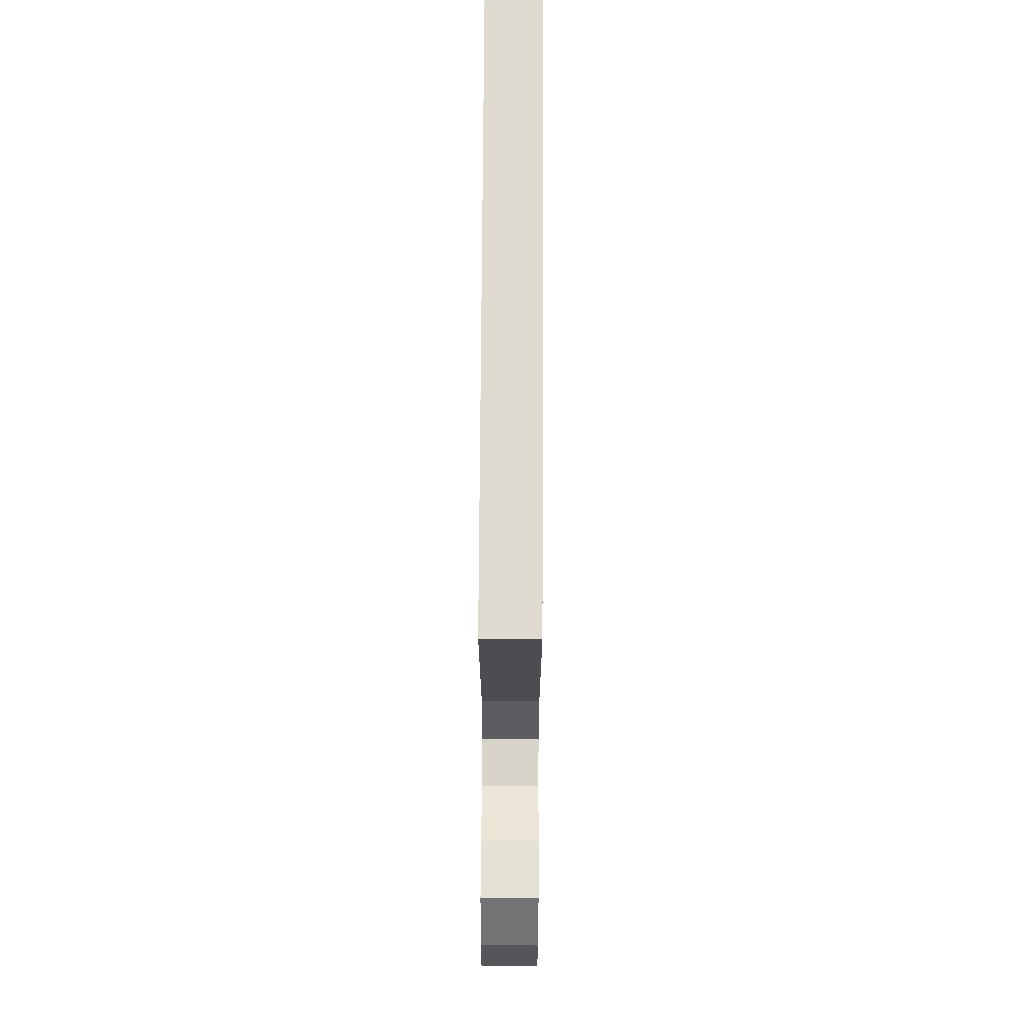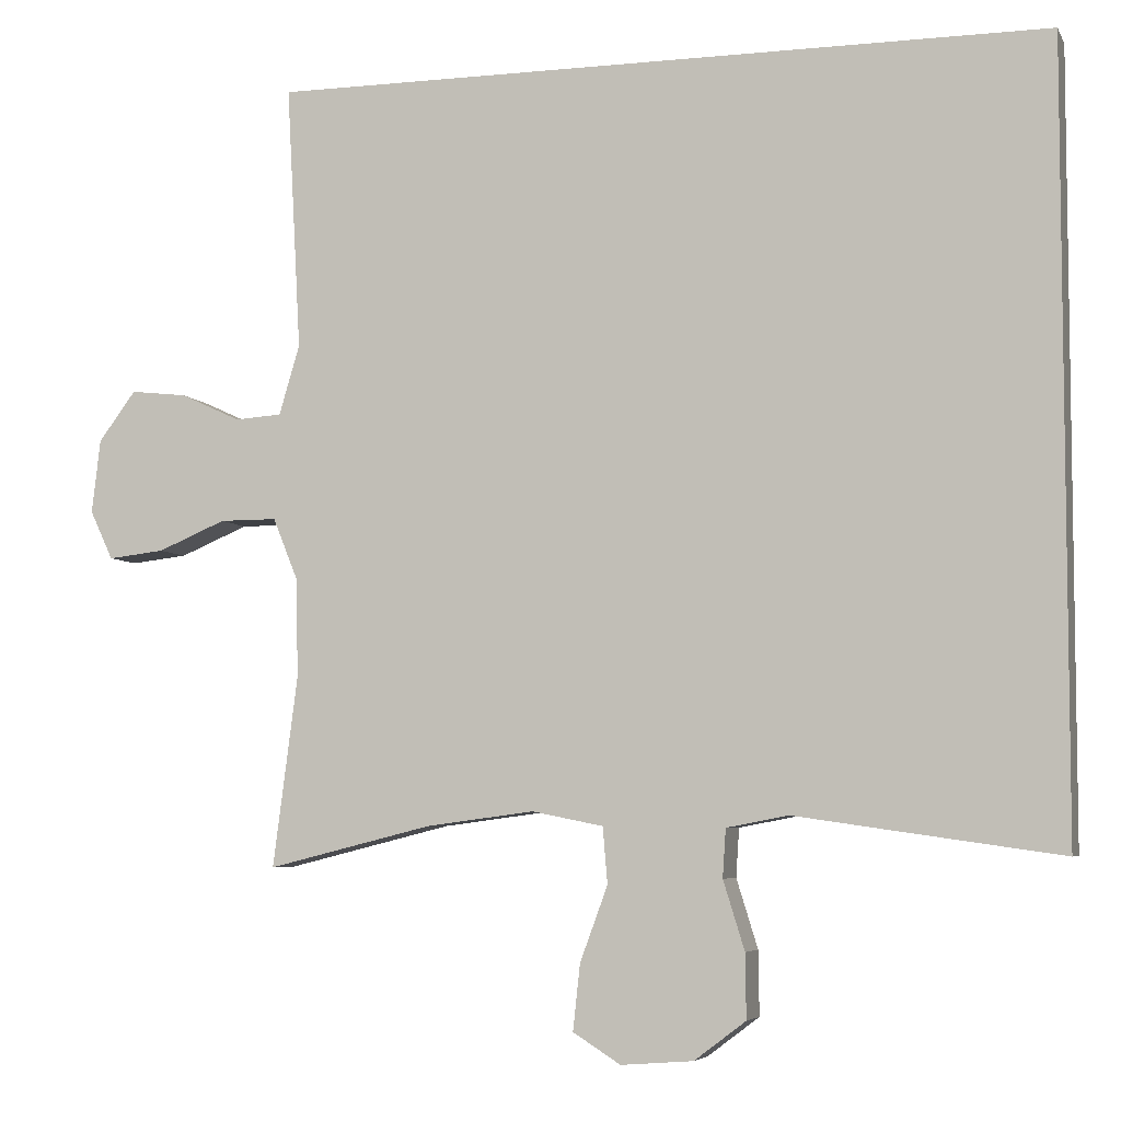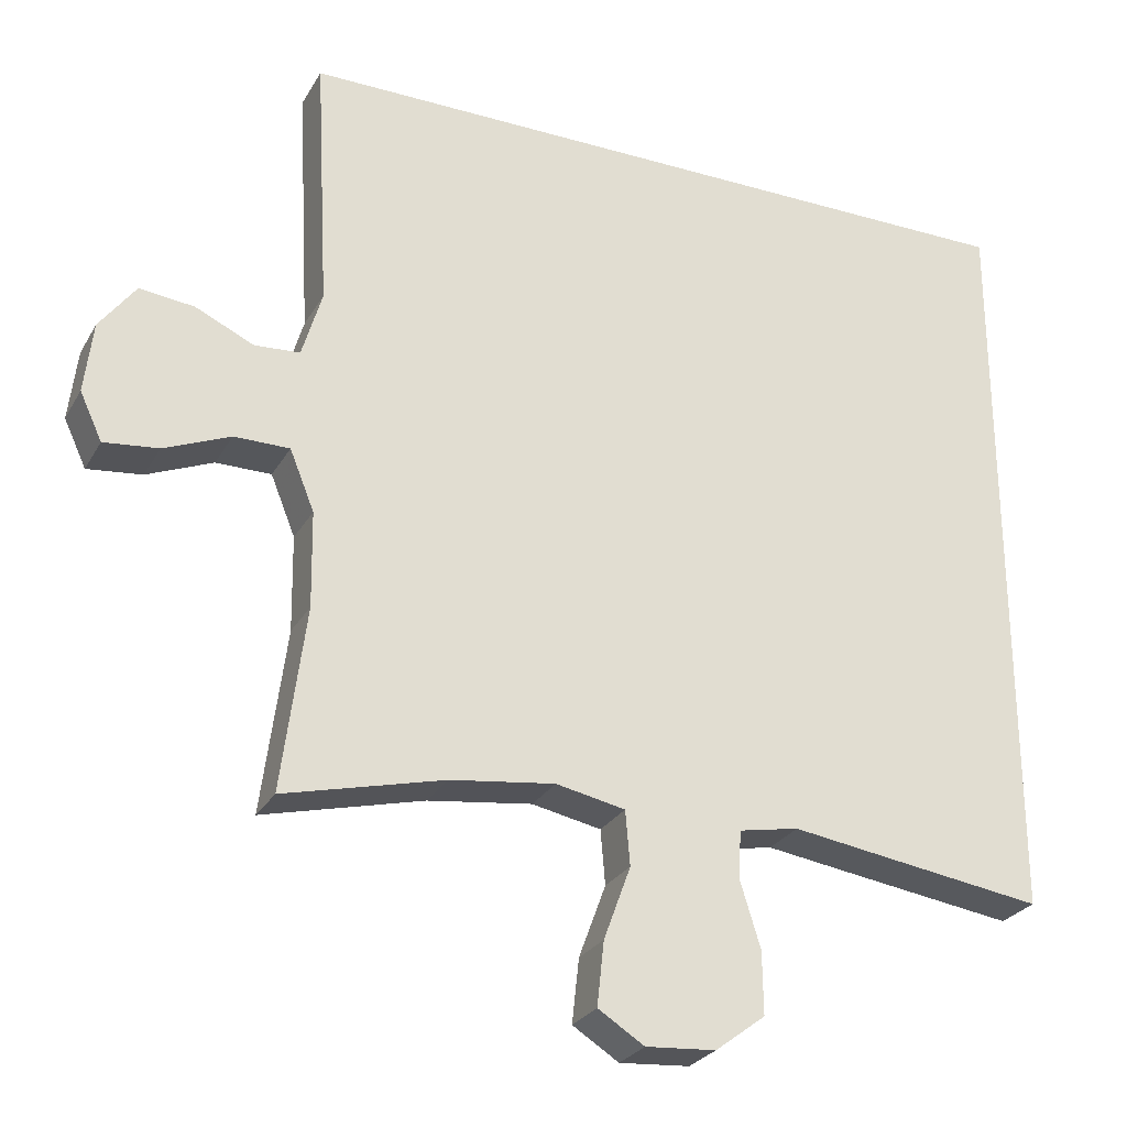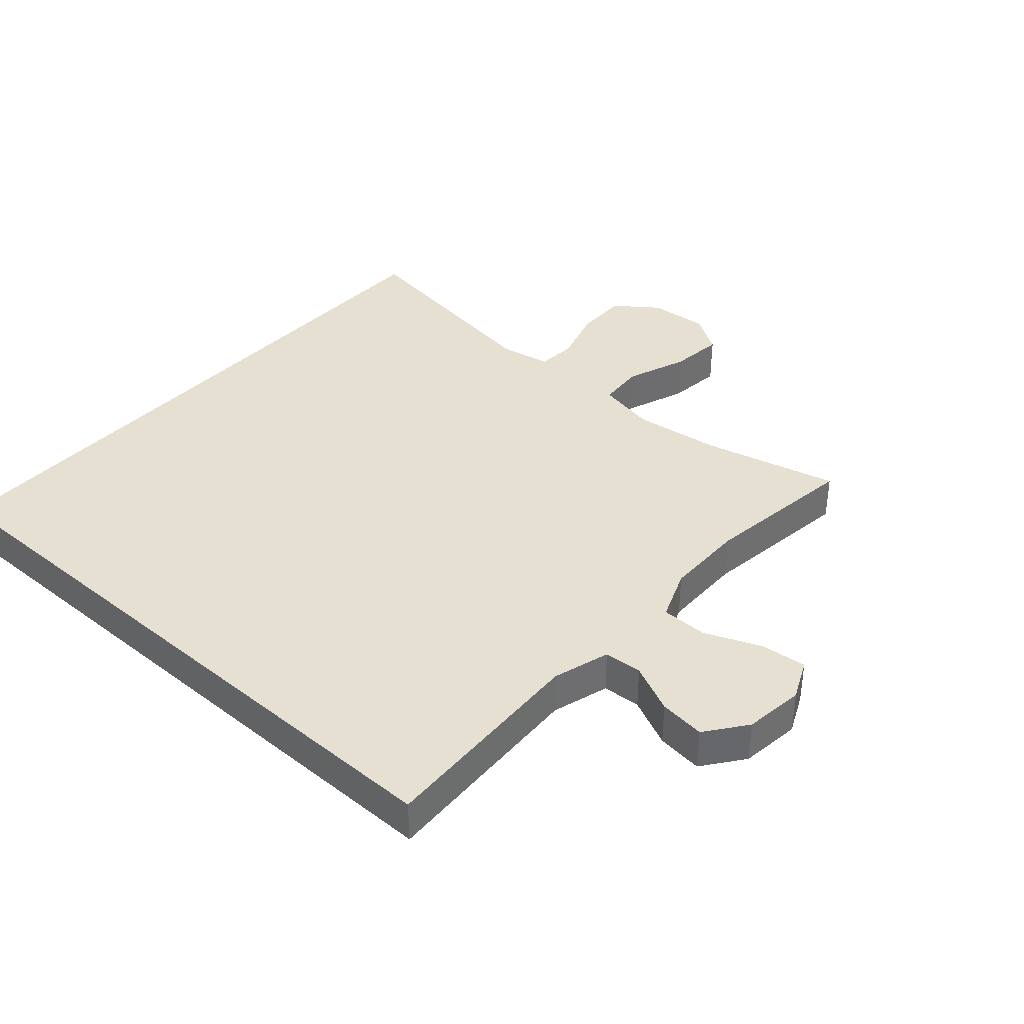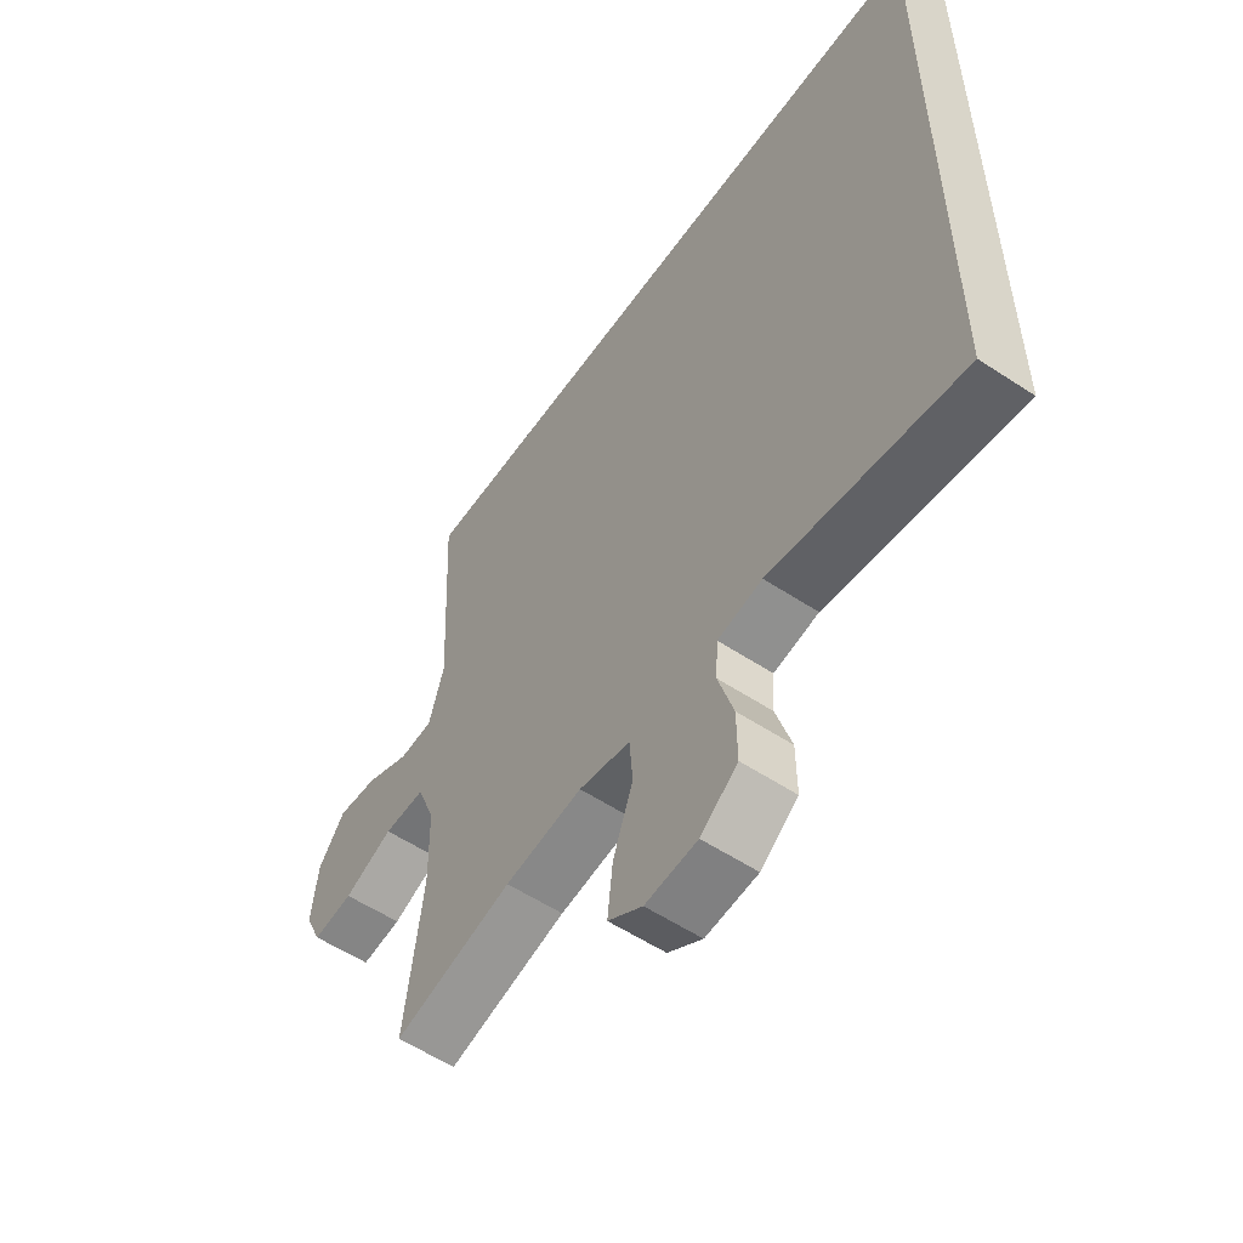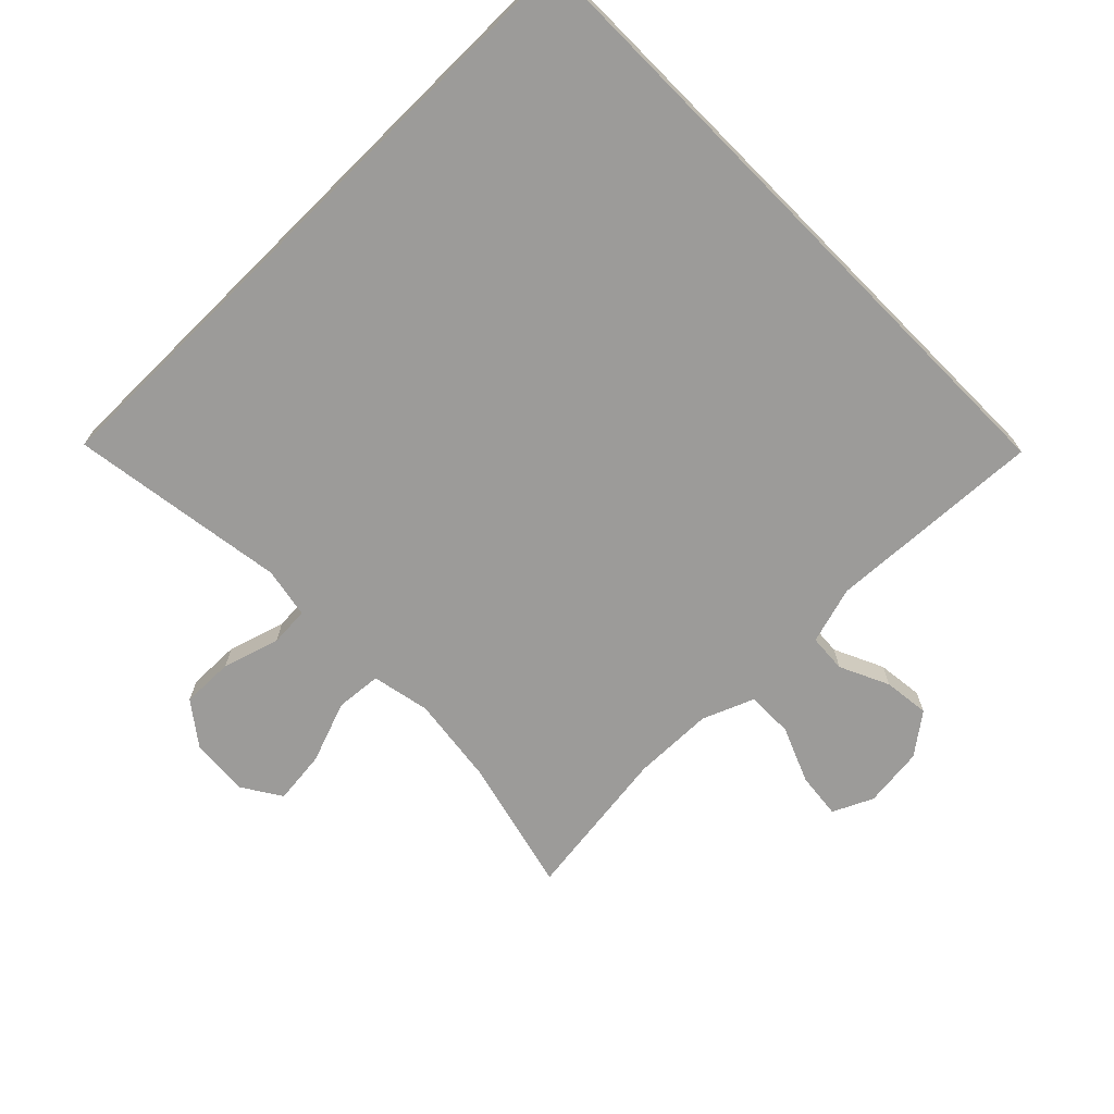
<metadata>
{"format":"obj","ext":"obj","renderer":"f3d","projection":"perspective","resolution":1024,"background":"white","views":[{"elev":71.0,"azim":90.3,"up":"+Z"},{"elev":-5.5,"azim":-163.0,"up":"+Z"},{"elev":-26.9,"azim":155.9,"up":"+Z"},{"elev":38.3,"azim":41.8,"up":"+Y"},{"elev":-56.2,"azim":-124.7,"up":"+Z"},{"elev":-69.9,"azim":-45.3,"up":"+Y"}]}
</metadata>
<code>
v -0.5 0.07 -0.483
v -0.5 0.07 0.5
v 0.489 0.07 0.5
v 0.471 0.07 0.166
v 0.497 0.07 0.078
v 0.556 0.07 0.074
v 0.632 0.07 0.109
v 0.703 0.07 0.117
v 0.75 0.07 0.054
v 0.761 0.07 -0.039
v 0.732 0.07 -0.101
v 0.661 0.07 -0.093
v 0.575 0.07 -0.057
v 0.503 0.07 -0.057
v 0.471 0.07 -0.136
v 0.469 0.07 -0.261
v 0.5 0.07 -0.5
v 0.292 0.07 -0.448
v 0.156 0.07 -0.43
v 0.066 0.07 -0.448
v 0.06 0.07 -0.519
v 0.095 0.07 -0.614
v 0.104 0.07 -0.697
v 0.044 0.07 -0.735
v -0.047 0.07 -0.728
v -0.112 0.07 -0.679
v -0.111 0.07 -0.598
v -0.084 0.07 -0.511
v -0.088 0.07 -0.45
v -0.166 0.07 -0.435
v -0.283 0.07 -0.452
v -0.5 0 -0.483
v -0.5 0 0.5
v 0.489 0 0.5
v 0.471 0 0.166
v 0.497 0 0.078
v 0.556 0 0.074
v 0.632 0 0.109
v 0.703 0 0.117
v 0.75 0 0.054
v 0.761 0 -0.039
v 0.732 0 -0.101
v 0.661 0 -0.093
v 0.575 0 -0.057
v 0.503 0 -0.057
v 0.471 0 -0.136
v 0.469 0 -0.261
v 0.5 0 -0.5
v 0.292 0 -0.448
v 0.156 0 -0.43
v 0.066 0 -0.448
v 0.06 0 -0.519
v 0.095 0 -0.614
v 0.104 0 -0.697
v 0.044 0 -0.735
v -0.047 0 -0.728
v -0.112 0 -0.679
v -0.111 0 -0.598
v -0.084 0 -0.511
v -0.088 0 -0.45
v -0.166 0 -0.435
v -0.283 0 -0.452
f 30 31 1 2
f 29 30 2 3
f 28 29 3 4
f 27 28 4 5
f 21 22 23 24
f 21 24 25 26
f 16 17 18
f 15 16 18 19
f 14 15 19 20
f 10 11 12 13
f 10 13 14
f 9 10 14
f 6 7 8 9
f 6 9 14
f 5 6 14 20
f 20 21 26 27
f 5 20 27
f 33 32 62 61
f 34 33 61 60
f 35 34 60 59
f 36 35 59 58
f 55 54 53 52
f 57 56 55 52
f 49 48 47
f 50 49 47 46
f 51 50 46 45
f 44 43 42 41
f 45 44 41
f 45 41 40
f 40 39 38 37
f 45 40 37
f 51 45 37 36
f 58 57 52 51
f 58 51 36
f 1 32 33 2
f 2 33 34 3
f 3 34 35 4
f 4 35 36 5
f 5 36 37 6
f 6 37 38 7
f 7 38 39 8
f 8 39 40 9
f 9 40 41 10
f 10 41 42 11
f 11 42 43 12
f 12 43 44 13
f 13 44 45 14
f 14 45 46 15
f 15 46 47 16
f 16 47 48 17
f 17 48 49 18
f 18 49 50 19
f 19 50 51 20
f 20 51 52 21
f 21 52 53 22
f 22 53 54 23
f 23 54 55 24
f 24 55 56 25
f 25 56 57 26
f 26 57 58 27
f 27 58 59 28
f 28 59 60 29
f 29 60 61 30
f 30 61 62 31
f 31 62 32 1

</code>
